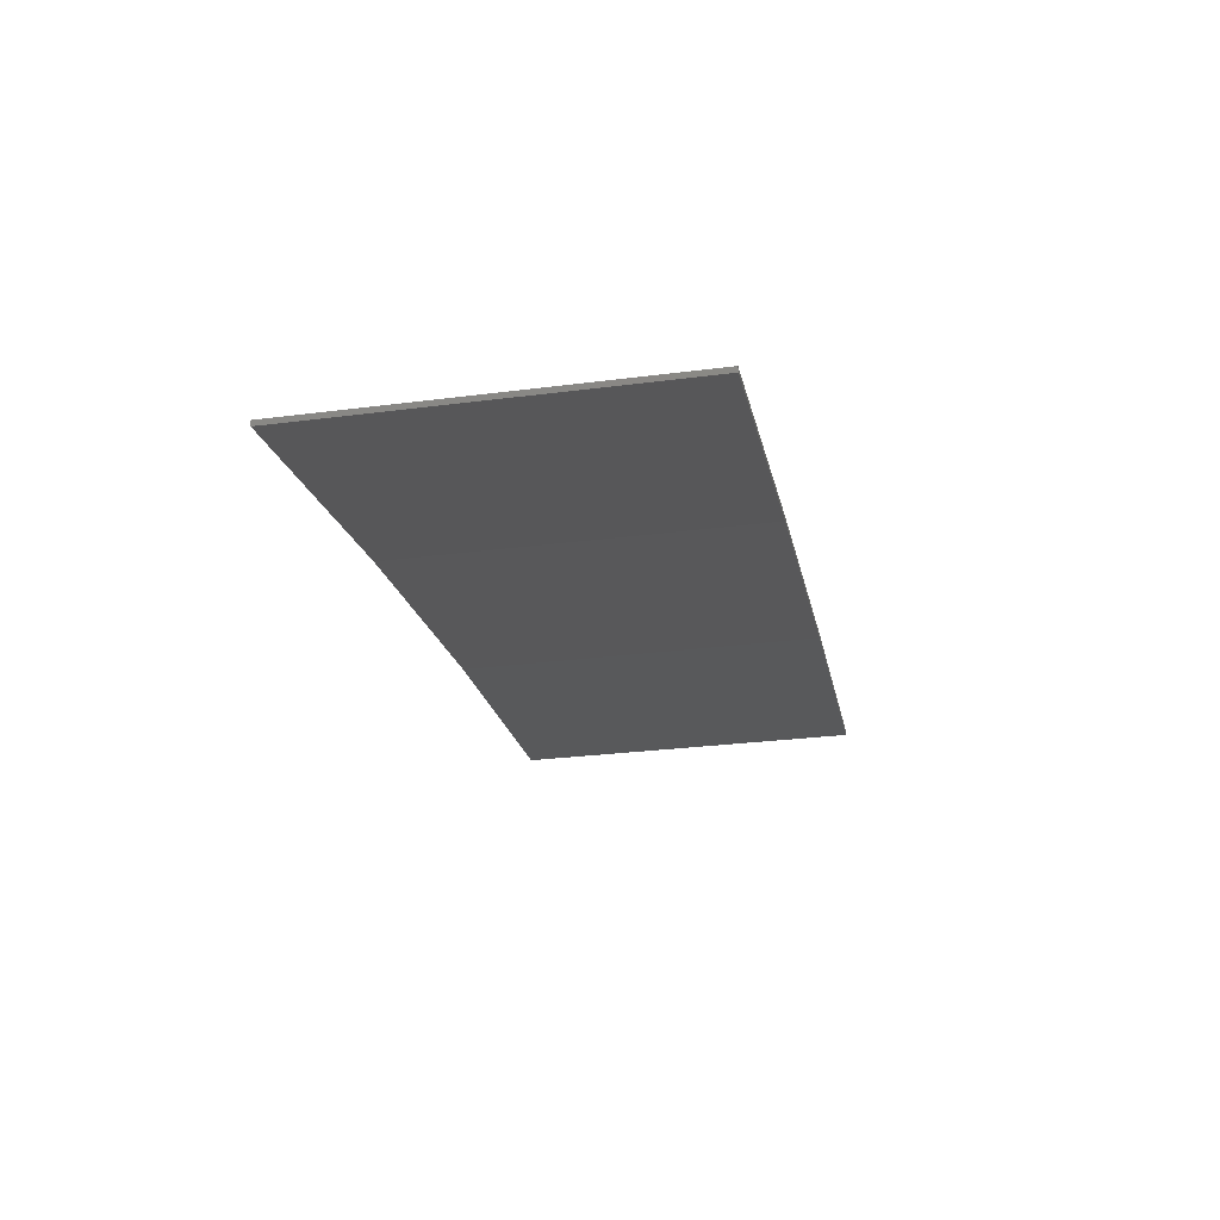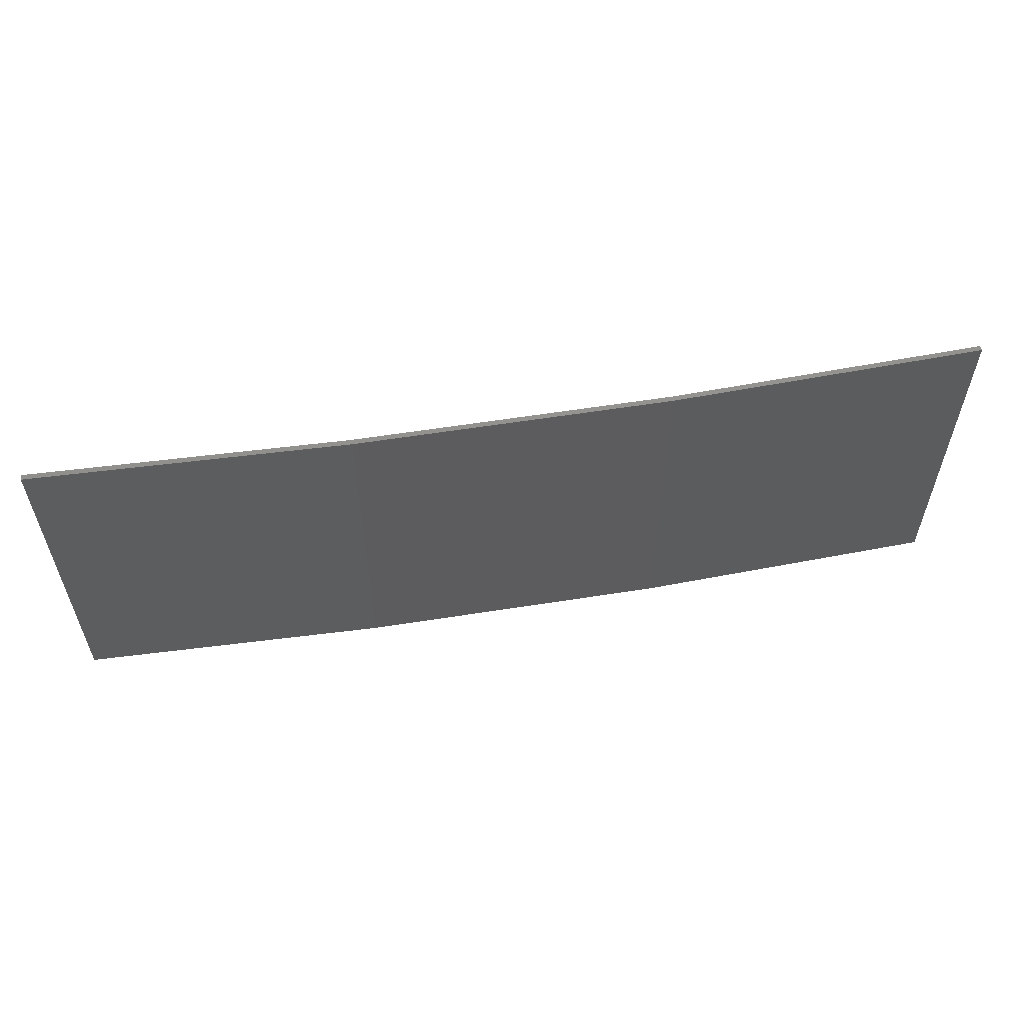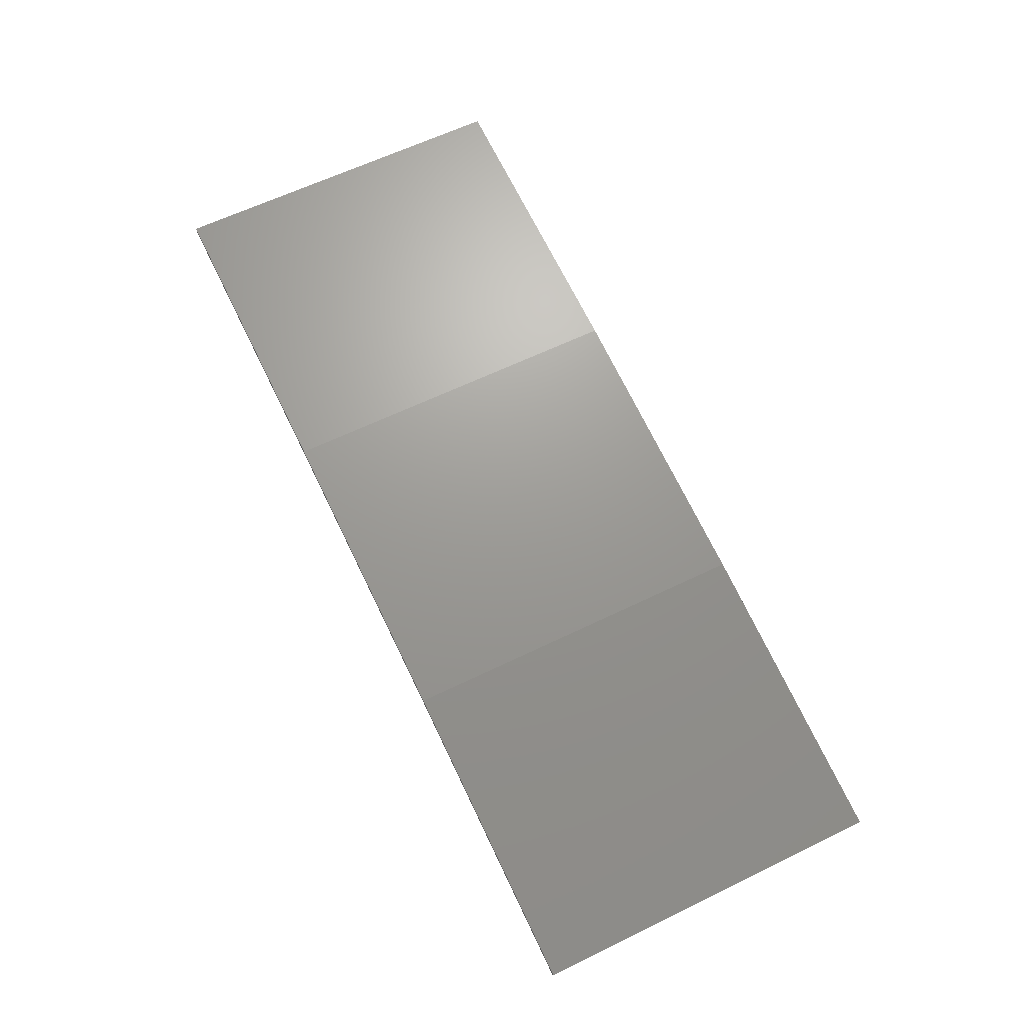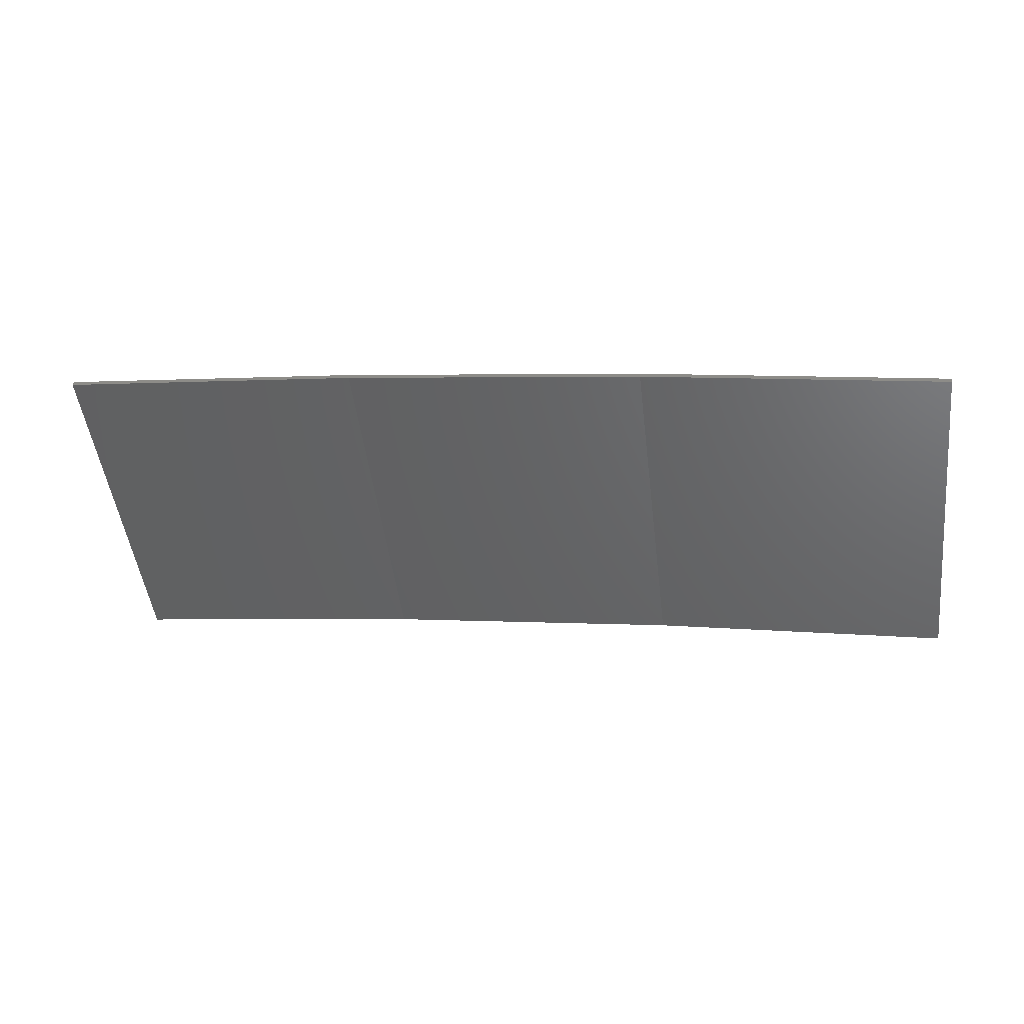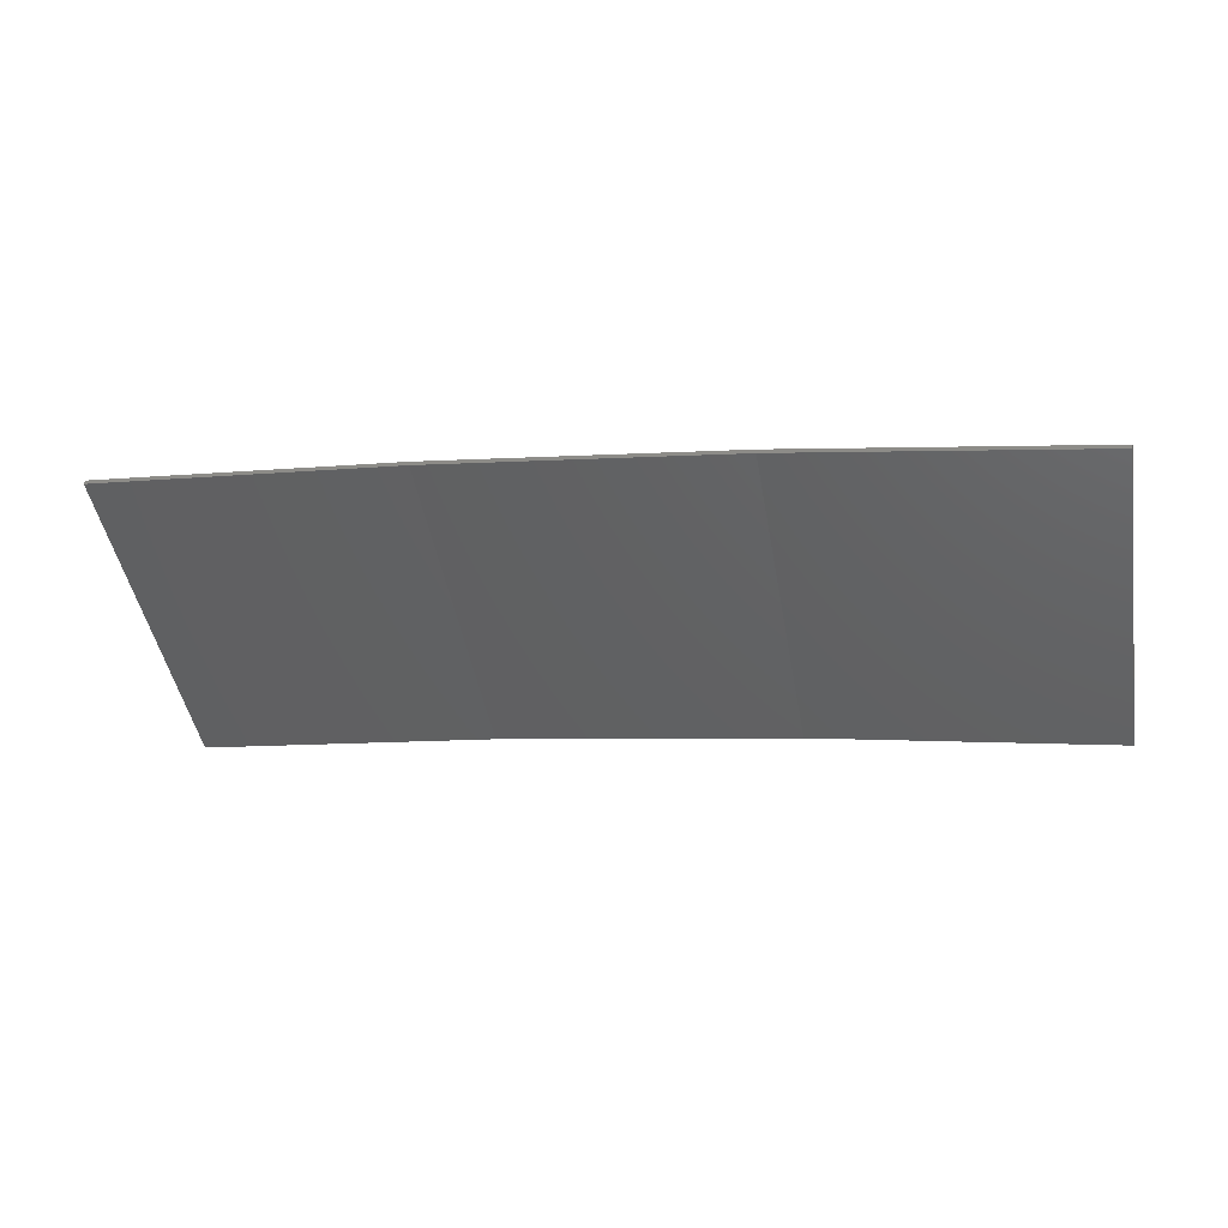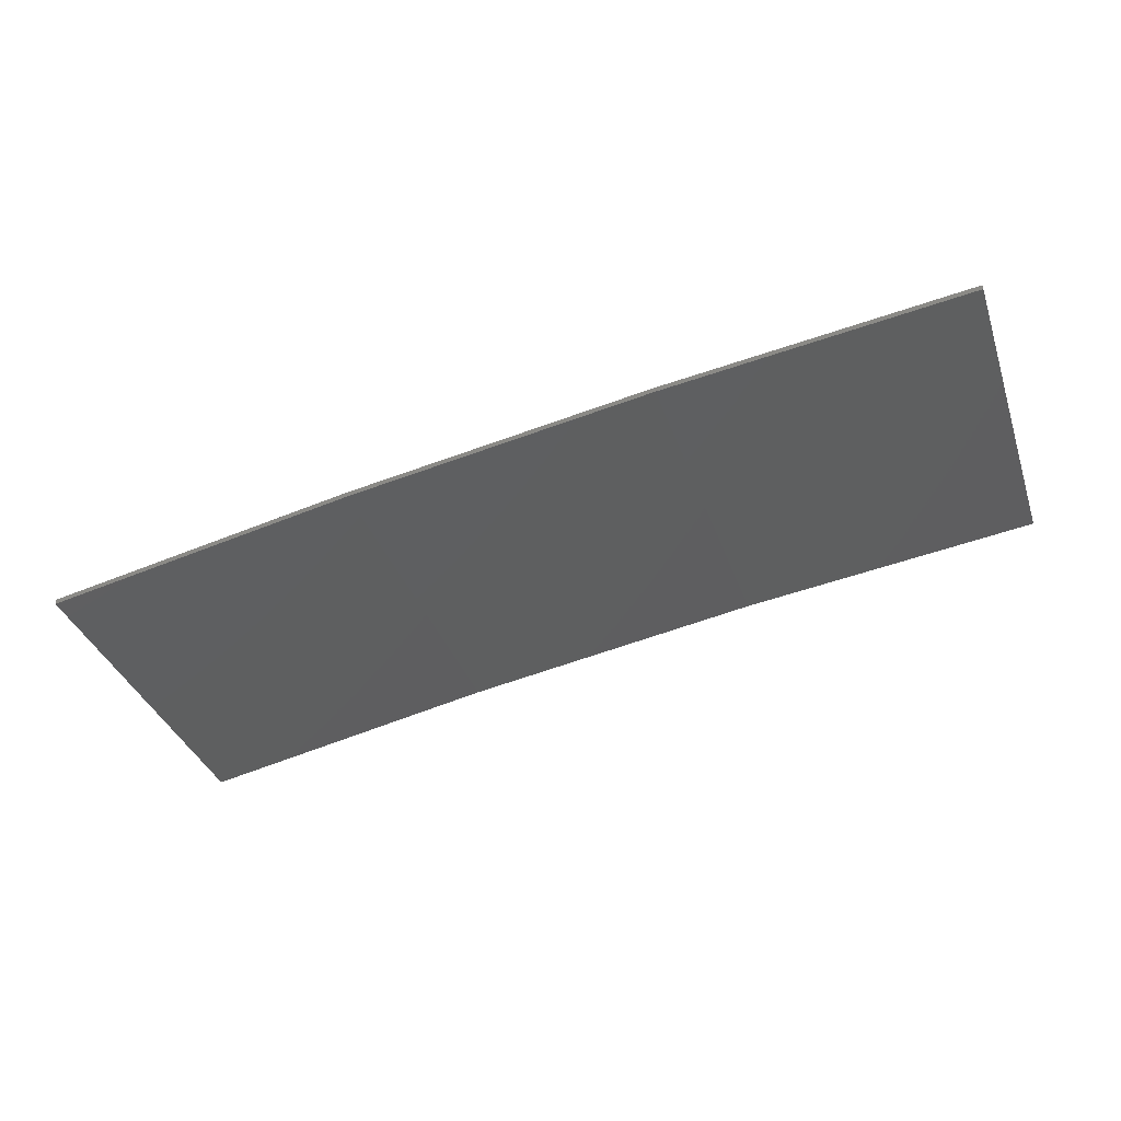
<metadata>
{"format":"stl","ext":"stl","renderer":"f3d","projection":"perspective","resolution":1024,"background":"white","views":[{"elev":-28.7,"azim":-79.1,"up":"+Y"},{"elev":57.8,"azim":179.5,"up":"+Z"},{"elev":62.0,"azim":-116.3,"up":"+Y"},{"elev":-48.8,"azim":-173.0,"up":"+Y"},{"elev":-46.1,"azim":-170.0,"up":"+Y"},{"elev":-36.8,"azim":18.2,"up":"+Y"}]}
</metadata>
<code>
# stl→obj: 16 verts, 28 faces
v -9.907 3.818 103.6
v -9.907 3.818 100.1
v -12.95 3.449 100.1
v -12.95 3.449 103.6
v -15.98 2.977 100.1
v -15.98 2.977 103.6
v -18.99 2.402 100.1
v -18.99 2.402 103.6
v -18.98 2.353 100.1
v -18.98 2.353 103.6
v -9.902 3.768 100.1
v -9.902 3.768 103.6
v -12.94 3.399 100.1
v -12.94 3.399 103.6
v -15.97 2.927 100.1
v -15.97 2.927 103.6
f 1 2 3
f 4 3 5
f 4 1 3
f 6 5 7
f 6 4 5
f 8 6 7
f 8 9 10
f 7 9 8
f 11 12 13
f 13 14 15
f 12 14 13
f 15 16 9
f 14 16 15
f 16 10 9
f 12 11 1
f 11 2 1
f 5 15 9
f 5 9 7
f 3 13 15
f 3 15 5
f 2 11 13
f 2 13 3
f 16 6 10
f 10 6 8
f 14 4 16
f 16 4 6
f 12 1 14
f 14 1 4

</code>
